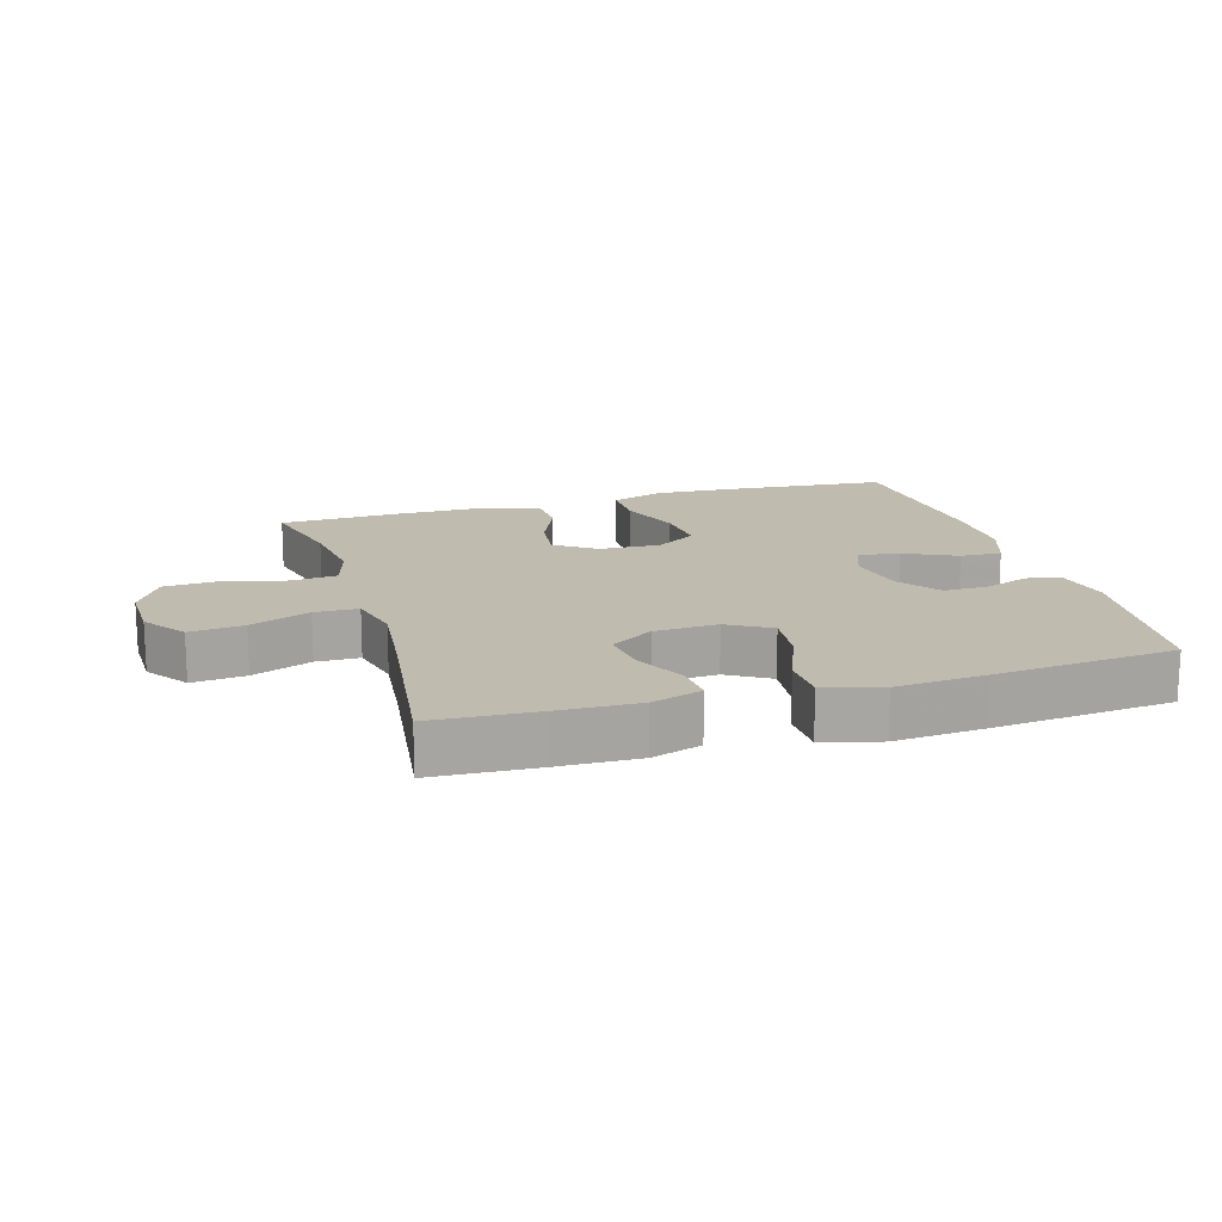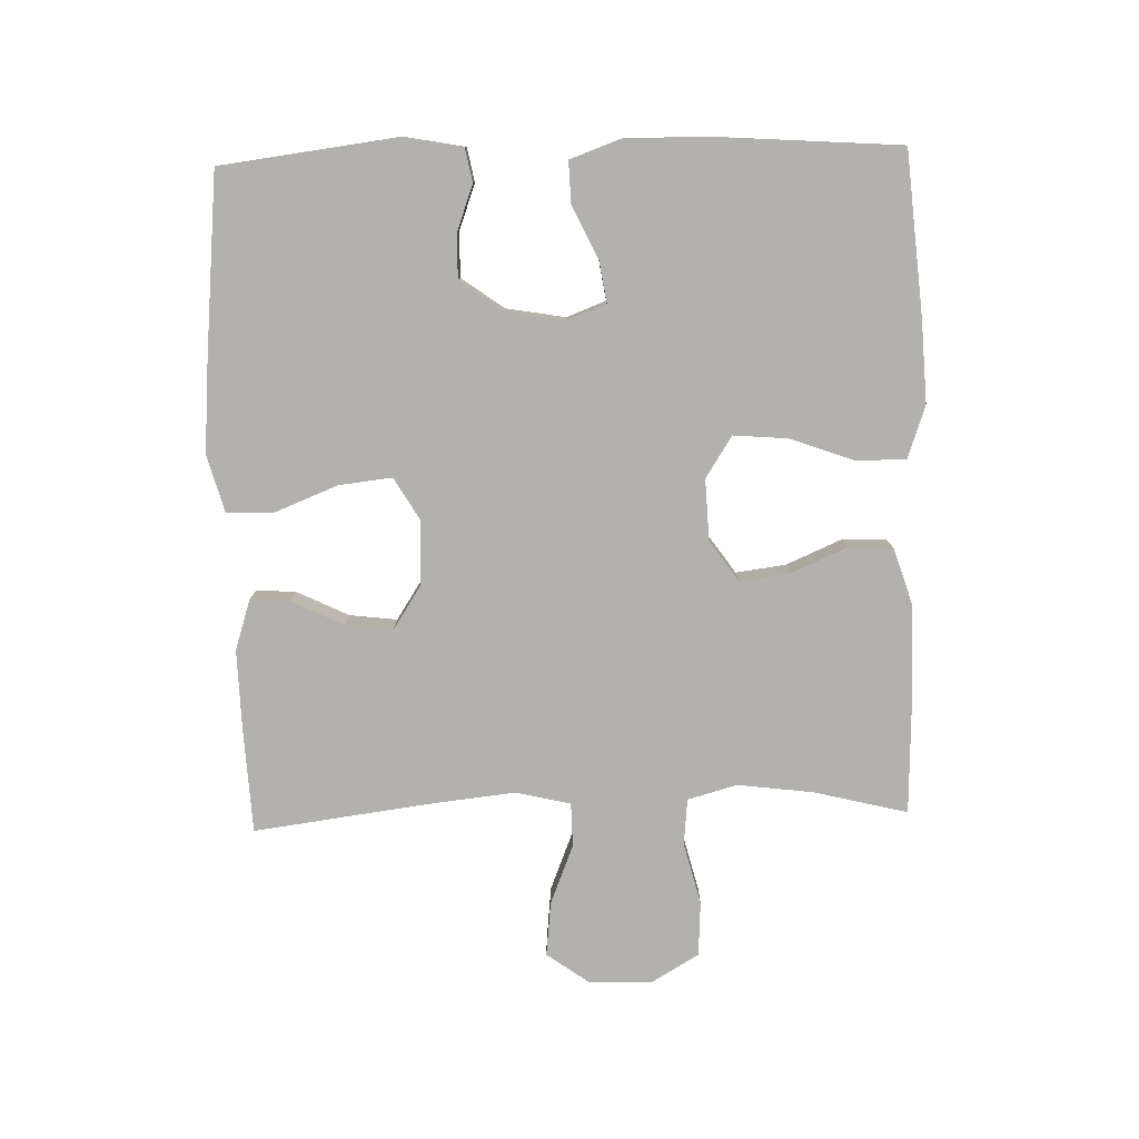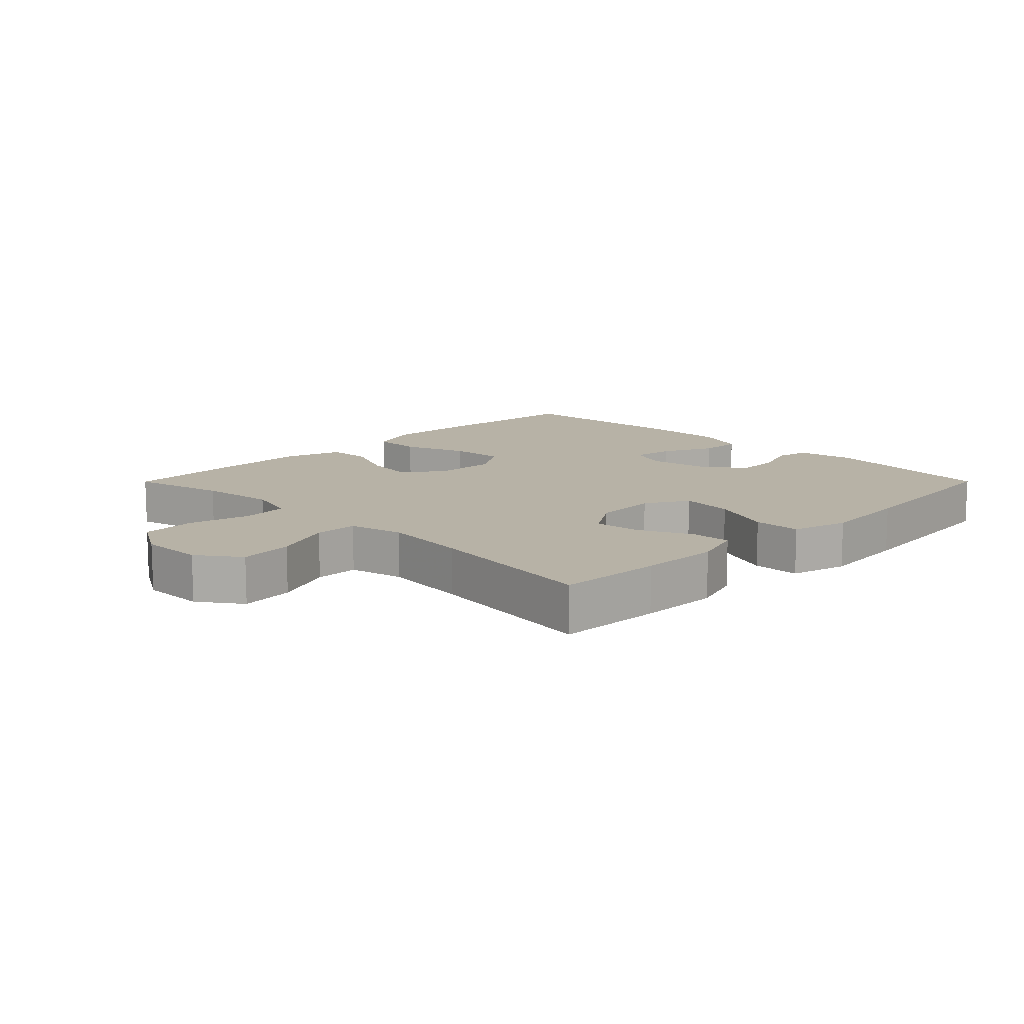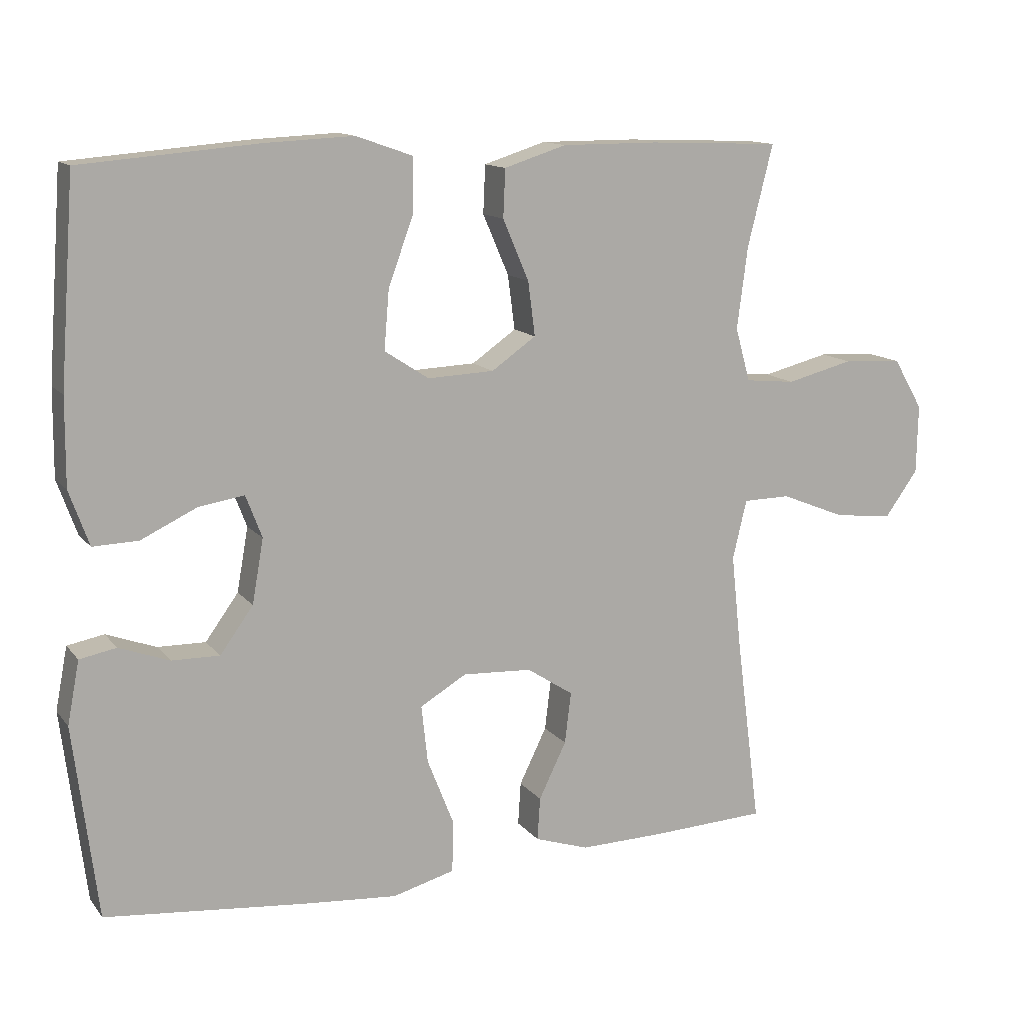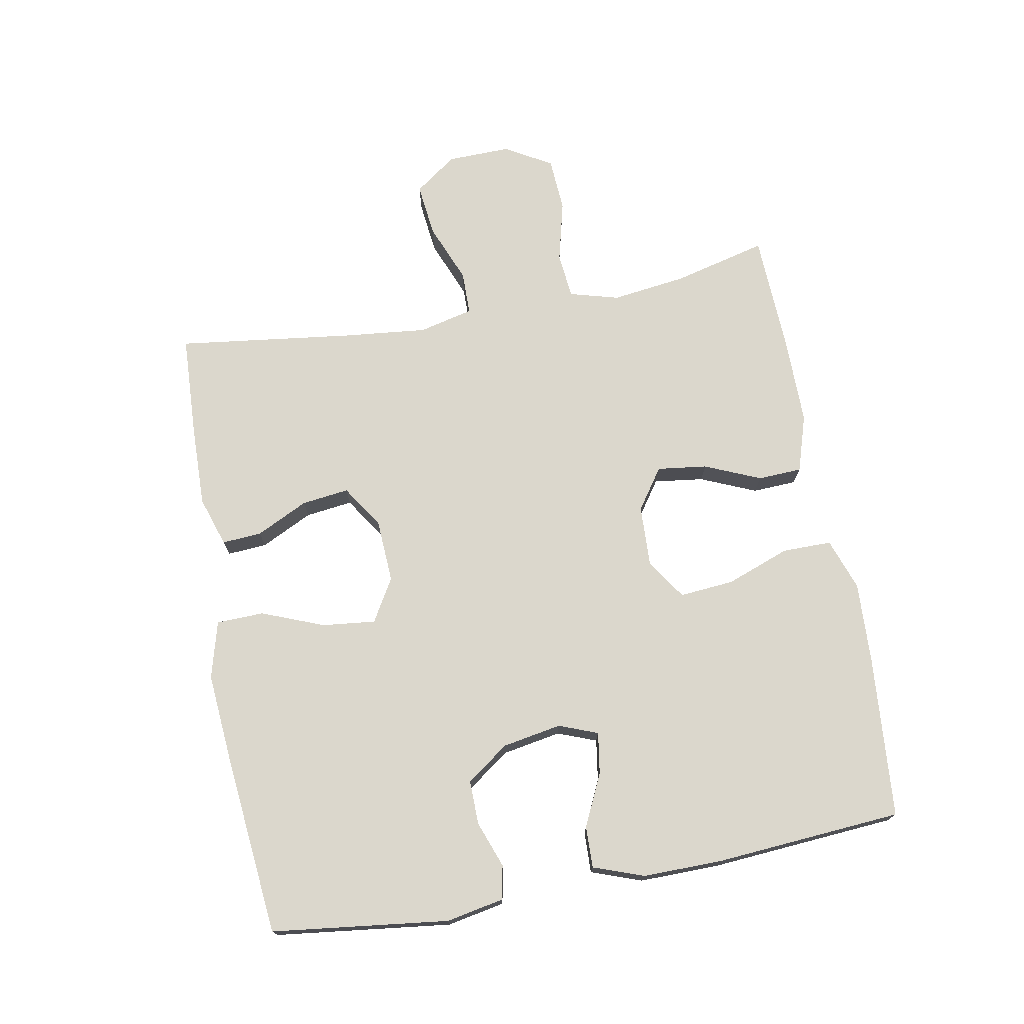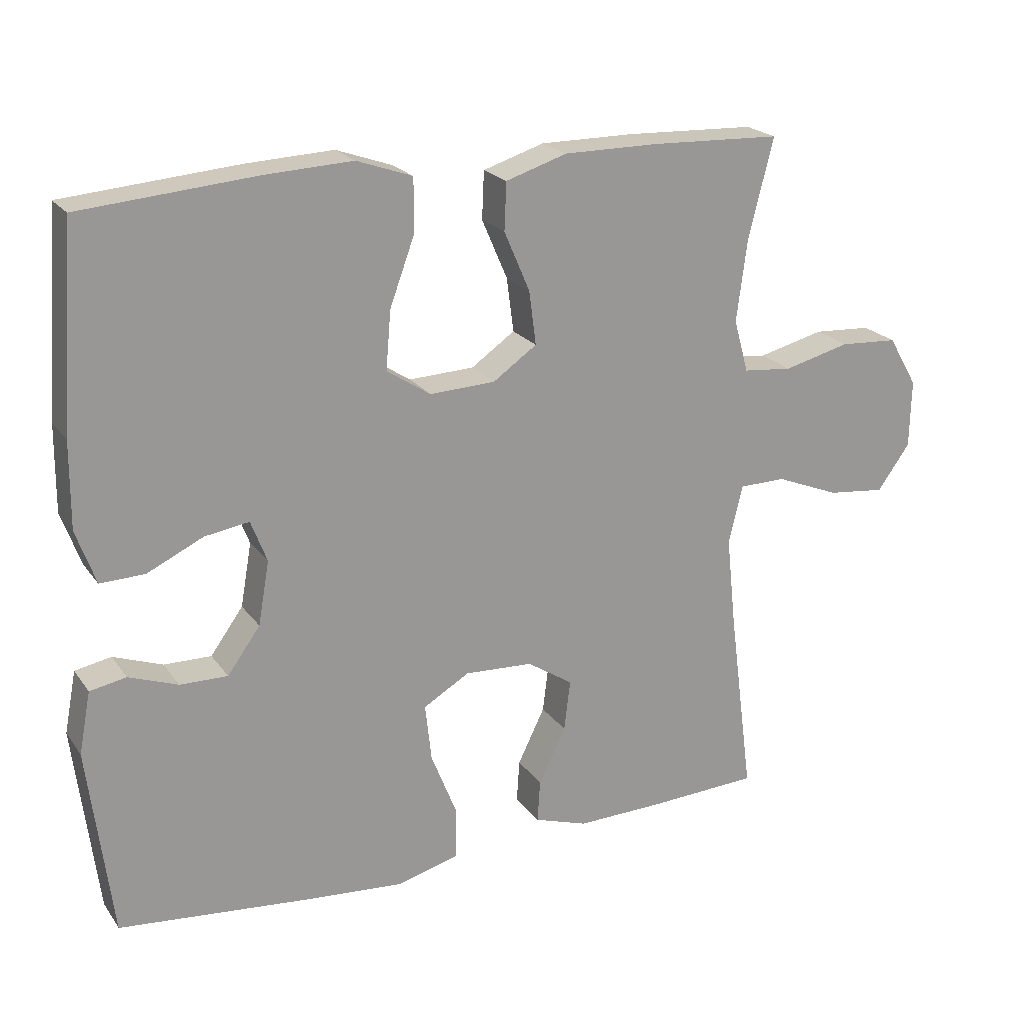
<metadata>
{"format":"obj","ext":"obj","renderer":"f3d","projection":"perspective","resolution":1024,"background":"white","views":[{"elev":16.1,"azim":163.5,"up":"+Y"},{"elev":-79.2,"azim":-88.3,"up":"+Y"},{"elev":12.4,"azim":134.9,"up":"+Y"},{"elev":12.9,"azim":-23.4,"up":"+Z"},{"elev":73.3,"azim":-100.5,"up":"+Y"},{"elev":21.4,"azim":-25.7,"up":"+Z"}]}
</metadata>
<code>
v -0.5 0.07 -0.5
v -0.534 0.07 -0.227
v -0.517 0.07 -0.138
v -0.465 0.07 -0.128
v -0.394 0.07 -0.154
v -0.326 0.07 -0.155
v -0.279 0.07 -0.09
v -0.263 0.07 0.001
v -0.286 0.07 0.061
v -0.35 0.07 0.051
v -0.43 0.07 0.013
v -0.494 0.07 0.011
v -0.522 0.07 0.089
v -0.521 0.07 0.212
v -0.5 0.07 0.5
v -0.249 0.07 0.521
v -0.124 0.07 0.527
v -0.044 0.07 0.499
v -0.044 0.07 0.423
v -0.08 0.07 0.325
v -0.087 0.07 0.241
v -0.024 0.07 0.2
v 0.07 0.07 0.204
v 0.133 0.07 0.248
v 0.123 0.07 0.325
v 0.086 0.07 0.411
v 0.089 0.07 0.479
v 0.177 0.07 0.507
v 0.313 0.07 0.507
v 0.5 0.07 0.5
v 0.464 0.07 0.356
v 0.449 0.07 0.24
v 0.47 0.07 0.164
v 0.541 0.07 0.157
v 0.636 0.07 0.181
v 0.72 0.07 0.176
v 0.762 0.07 0.104
v 0.76 0.07 0.006
v 0.713 0.07 -0.059
v 0.63 0.07 -0.05
v 0.538 0.07 -0.013
v 0.471 0.07 -0.014
v 0.451 0.07 -0.098
v 0.465 0.07 -0.23
v 0.5 0.07 -0.5
v 0.339 0.07 -0.508
v 0.216 0.07 -0.511
v 0.139 0.07 -0.486
v 0.143 0.07 -0.425
v 0.182 0.07 -0.345
v 0.191 0.07 -0.272
v 0.125 0.07 -0.229
v 0.027 0.07 -0.224
v -0.039 0.07 -0.263
v -0.03 0.07 -0.345
v 0.008 0.07 -0.441
v 0.006 0.07 -0.514
v -0.082 0.07 -0.538
v -0.22 0.07 -0.527
v -0.5 0 -0.5
v -0.534 0 -0.227
v -0.517 0 -0.138
v -0.465 0 -0.128
v -0.394 0 -0.154
v -0.326 0 -0.155
v -0.279 0 -0.09
v -0.263 0 0.001
v -0.286 0 0.061
v -0.35 0 0.051
v -0.43 0 0.013
v -0.494 0 0.011
v -0.522 0 0.089
v -0.521 0 0.212
v -0.5 0 0.5
v -0.249 0 0.521
v -0.124 0 0.527
v -0.044 0 0.499
v -0.044 0 0.423
v -0.08 0 0.325
v -0.087 0 0.241
v -0.024 0 0.2
v 0.07 0 0.204
v 0.133 0 0.248
v 0.123 0 0.325
v 0.086 0 0.411
v 0.089 0 0.479
v 0.177 0 0.507
v 0.313 0 0.507
v 0.5 0 0.5
v 0.464 0 0.356
v 0.449 0 0.24
v 0.47 0 0.164
v 0.541 0 0.157
v 0.636 0 0.181
v 0.72 0 0.176
v 0.762 0 0.104
v 0.76 0 0.006
v 0.713 0 -0.059
v 0.63 0 -0.05
v 0.538 0 -0.013
v 0.471 0 -0.014
v 0.451 0 -0.098
v 0.465 0 -0.23
v 0.5 0 -0.5
v 0.339 0 -0.508
v 0.216 0 -0.511
v 0.139 0 -0.486
v 0.143 0 -0.425
v 0.182 0 -0.345
v 0.191 0 -0.272
v 0.125 0 -0.229
v 0.027 0 -0.224
v -0.039 0 -0.263
v -0.03 0 -0.345
v 0.008 0 -0.441
v 0.006 0 -0.514
v -0.082 0 -0.538
v -0.22 0 -0.527
f 55 56 57 58
f 54 55 58 59
f 47 48 49 50
f 47 50 51
f 44 45 46 47
f 43 44 47 51
f 42 43 51 52
f 38 39 40 41
f 38 41 42
f 37 38 42
f 34 35 36 37
f 33 34 37 42
f 32 33 42 52
f 28 29 30 31
f 25 26 27 28
f 24 25 28 31
f 23 24 31 32
f 17 18 19 20
f 17 20 21
f 16 17 21
f 15 16 21
f 14 15 21 22
f 10 11 12 13
f 9 10 13 14
f 2 3 4 5
f 2 5 6
f 54 59 1 2
f 53 54 2 6
f 23 32 52 53
f 22 23 53 6
f 9 14 22
f 8 9 22
f 7 8 22
f 6 7 22
f 117 116 115 114
f 118 117 114 113
f 109 108 107 106
f 110 109 106
f 106 105 104 103
f 110 106 103 102
f 111 110 102 101
f 100 99 98 97
f 101 100 97
f 101 97 96
f 96 95 94 93
f 101 96 93 92
f 111 101 92 91
f 90 89 88 87
f 87 86 85 84
f 90 87 84 83
f 91 90 83 82
f 79 78 77 76
f 80 79 76
f 80 76 75
f 80 75 74
f 81 80 74 73
f 72 71 70 69
f 73 72 69 68
f 64 63 62 61
f 65 64 61
f 61 60 118 113
f 65 61 113 112
f 112 111 91 82
f 65 112 82 81
f 81 73 68
f 81 68 67
f 81 67 66
f 81 66 65
f 1 60 61 2
f 2 61 62 3
f 3 62 63 4
f 4 63 64 5
f 5 64 65 6
f 6 65 66 7
f 7 66 67 8
f 8 67 68 9
f 9 68 69 10
f 10 69 70 11
f 11 70 71 12
f 12 71 72 13
f 13 72 73 14
f 14 73 74 15
f 15 74 75 16
f 16 75 76 17
f 17 76 77 18
f 18 77 78 19
f 19 78 79 20
f 20 79 80 21
f 21 80 81 22
f 22 81 82 23
f 23 82 83 24
f 24 83 84 25
f 25 84 85 26
f 26 85 86 27
f 27 86 87 28
f 28 87 88 29
f 29 88 89 30
f 30 89 90 31
f 31 90 91 32
f 32 91 92 33
f 33 92 93 34
f 34 93 94 35
f 35 94 95 36
f 36 95 96 37
f 37 96 97 38
f 38 97 98 39
f 39 98 99 40
f 40 99 100 41
f 41 100 101 42
f 42 101 102 43
f 43 102 103 44
f 44 103 104 45
f 45 104 105 46
f 46 105 106 47
f 47 106 107 48
f 48 107 108 49
f 49 108 109 50
f 50 109 110 51
f 51 110 111 52
f 52 111 112 53
f 53 112 113 54
f 54 113 114 55
f 55 114 115 56
f 56 115 116 57
f 57 116 117 58
f 58 117 118 59
f 59 118 60 1

</code>
